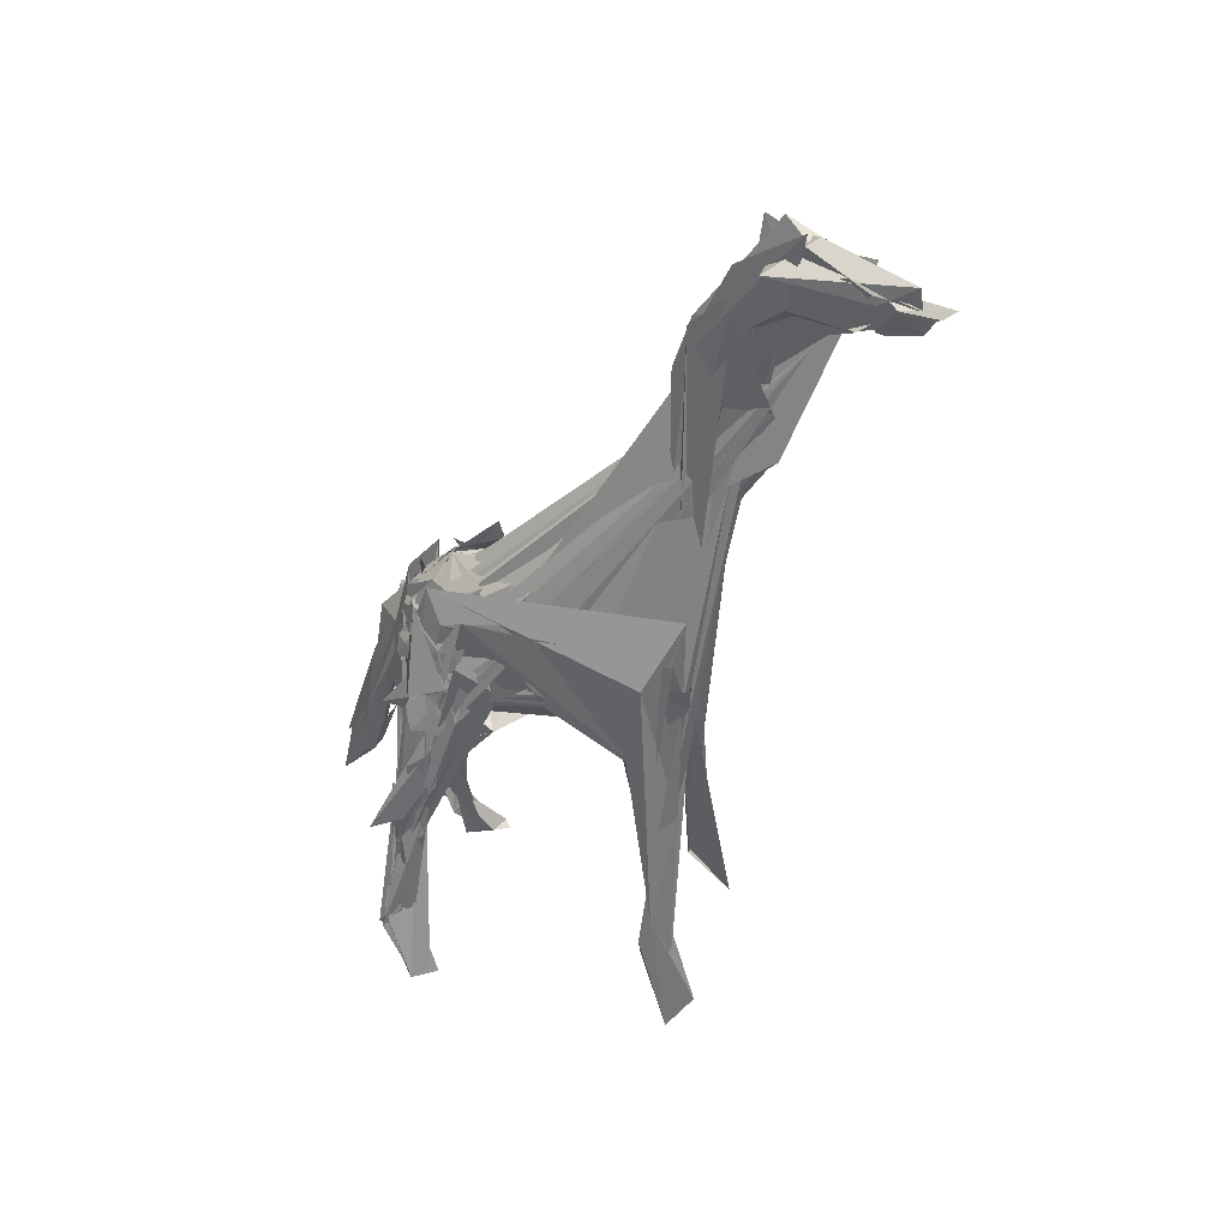
<metadata>
{"format":"obj","ext":"obj","renderer":"f3d","projection":"perspective","resolution":1024,"background":"white","views":[{"elev":39.6,"azim":-75.7,"up":"+Y"}]}
</metadata>
<code>
v 0.1098 0.1267 0.06617
v -0.003293 0.5798 0.3251
v 0.1155 0.009053 -0.2242
v 0.09972 0.1924 -0.1164
v 0.1339 0.03515 -0.1339
v -0.1105 0.1328 0.06668
v 0.06381 0.865 0.3098
v -0.1239 -0.07125 -0.2383
v -0.1258 -0.007736 0.2068
v -0.05518 0.1129 0.1901
v 0.09053 -0.1909 0.185
v -0.02477 0.7723 0.255
v 0.04704 0.8964 0.3768
v 0.04471 0.7962 0.447
v -0.04241 0.7876 0.2534
v -0.02343 0.4984 0.3418
v -0.000848 0.4655 0.3205
v -0.01405 0.4674 0.1858
v -0.1411 -0.06772 -0.3072
v 0.1313 -0.09213 0.1028
v 0.1184 -0.02079 -0.111
v 0.106 -0.02486 -0.152
v -0.1153 -0.1435 -0.1517
v -0.09805 -0.2536 0.1782
v 0.03541 0.7907 0.2817
v -0.1601 -0.6245 0.1457
v -0.2054 -0.5424 0.152
v -0.1983 -0.7802 0.2069
v -0.1136 0.1069 -0.2048
v -0.1335 0.1022 0.1922
v -0.1552 -0.1576 0.166
v -0.07898 0.02493 -0.3204
v -9.4e-05 0.5327 0.3422
v 0.1002 0.06713 -0.2897
v -0.0542 0.1848 0.1337
v 0.1366 -0.05969 -0.2712
v 0.1045 0.04632 -0.2398
v 0.1466 -0.1221 -0.2609
v -0.1471 -0.1072 -0.254
v 0.06447 0.8562 0.4708
v -0.1109 0.01888 -0.1888
v -0.1192 -0.02893 -0.2677
v 0.01471 0.7028 0.376
v -0.1034 0.002204 -0.2785
v 0.1351 0.06387 -0.1151
v 0.1488 -0.07578 0.09427
v 0.1247 0.1593 0.2207
v 0.05998 0.8675 0.3823
v -0.1037 -0.01203 -0.1335
v -0.1187 -0.04772 -0.1363
v -0.15 -0.4326 -0.2959
v -0.214 -0.6089 -0.3558
v -0.01896 0.1459 -0.3316
v -0.2005 -0.5579 -0.3678
v -0.1634 -0.4245 -0.314
v -0.0271 0.1021 -0.3407
v -0.02851 -0.07647 -0.2019
v -0.1731 -0.5305 -0.3479
v -0.1379 -0.2974 0.1335
v -0.05184 -0.1118 0.1864
v -0.1397 0.05973 0.2271
v 0.1223 -0.03847 0.1861
v 0.03395 0.7938 0.3339
v 0.04452 0.845 0.403
v 0.06491 0.8878 0.3341
v -0.01258 0.8786 0.4863
v 0.0295 0.8057 0.2679
v -0.1386 -0.2584 0.2094
v -0.1339 0.06424 0.1776
v -0.1069 0.1867 0.2087
v -0.1989 -0.4832 0.1735
v -0.1315 -0.06453 0.1918
v -0.1709 -0.4733 -0.3482
v 0.1223 0.09193 -0.2107
v -0.08431 -0.1129 -0.3477
v -0.2432 -0.7317 -0.3061
v -0.2163 -0.727 -0.2753
v -0.1862 -0.7647 -0.2688
v -0.2253 -0.7412 -0.3179
v -0.01983 0.59 0.2111
v 0.1262 -0.03475 -0.2771
v 0.1336 -0.009682 -0.1583
v 0.1487 -0.1038 -0.2562
v 0.1313 -0.01359 -0.2413
v -0.000397 0.1243 -0.3122
v 0.06749 0.08778 -0.3041
v -0.09085 -0.02584 -0.3343
v -0.02677 0.1965 -0.1756
v 0.01441 0.8111 0.5539
v 0.01512 0.8396 0.498
v 0.03052 0.844 0.4804
v 0.04471 0.9293 0.3192
v 0.006757 0.8018 0.5811
v -0.001134 0.7686 0.5598
v 0.1197 0.01903 -0.2443
v 0.08227 0.09575 -0.253
v 0.1141 0.04767 -0.2238
v 0.1017 0.06589 -0.2797
v -0.001172 0.177 -0.2529
v -0.04962 0.1456 -0.244
v -0.06863 0.1608 -0.2695
v -0.02393 -0.2368 -0.4437
v -0.01437 0.02475 -0.3667
v -0.1345 -0.09772 -0.3145
v -0.1504 -0.1431 -0.3047
v 0.1232 0.1059 -0.1952
v 0.07396 -0.07885 -0.1733
v -0.1917 -0.3789 -0.3868
v -0.1294 -0.01832 -0.06392
v -0.1737 -0.465 -0.3323
v -0.1502 -0.2871 -0.3482
v -0.1427 0.02044 -0.2135
v -0.1758 -0.3551 -0.3226
v -0.1532 -0.3086 -0.2726
v -0.1991 -0.6119 -0.3732
v -0.0713 -0.2164 -0.2602
v -0.1789 -0.4566 -0.3411
v -0.04066 -0.1107 0.156
v 0.1317 -0.1553 0.08537
v -0.1529 -0.739 0.2539
v 0.1941 -0.2486 0.1401
v 0.2073 -0.7321 0.1943
v 0.2026 -0.7444 0.2311
v 0.07364 -0.1279 0.1675
v 0.1482 -0.3243 0.1255
v -0.008814 0.8595 0.5488
v -0.03265 0.8309 0.4842
v -0.08968 0.8924 0.3052
v -0.1757 -0.6672 0.1693
v -0.1103 0.09287 -0.2453
v -0.08586 0.1533 -0.2768
v -0.1546 0.05145 0.1391
v -0.07982 0.06602 -0.308
v 0.09927 -0.04057 -0.1083
v 0.1141 -0.00571 -0.2869
v 0.001547 -0.07632 -0.3685
v -0.001761 -0.006553 -0.3719
v -0.01508 0.0361 -0.3665
v -0.0341 -0.251 -0.4367
v -0.01033 0.08342 -0.3557
v 0.02069 0.08763 -0.3457
v 0.02321 -0.3385 -0.5026
v 0.03394 -0.1266 -0.3298
v 0.03926 -0.105 -0.3743
v -0.08291 0.0606 -0.3416
v -0.022 -0.3431 -0.4507
v -0.01453 -0.4077 -0.5015
v -0.00213 -0.2707 -0.4136
v 0.06308 0.1495 -0.3009
v 0.1434 -0.109 -0.2153
v 0.1962 -0.6561 -0.3827
v 0.1506 -0.3945 -0.2953
v 0.1534 -0.2232 -0.3232
v 0.2096 -0.6034 -0.3527
v 0.1597 -0.5885 -0.3492
v 0.07615 -0.07654 -0.3539
v -0.07125 0.06692 -0.3155
v -0.02538 0.1229 -0.3132
v 0.04407 0.1599 -0.2549
v 0.06274 0.06869 -0.3326
v -0.1399 -0.03708 -0.2346
v -0.09428 0.05762 -0.3058
v -0.1302 -0.03081 -0.2726
v -0.08245 0.09679 -0.2902
v -0.08737 0.1074 -0.3032
v 0.03278 0.04715 -0.366
v -0.01531 0.06123 -0.3626
v 0.002164 0.2597 -0.1041
v -0.05366 0.07596 -0.2877
v -0.007123 0.03281 -0.3694
v 0.01495 0.8859 0.4349
v 0.02901 0.7947 0.5182
v 0.003518 0.798 0.5853
v 0.03291 0.7855 0.2792
v -0.000425 0.7582 0.4004
v -0.04069 0.3839 0.1597
v -0.02671 0.7618 0.4104
v -0.03423 0.8278 0.5173
v 0.03234 0.8016 0.6071
v -0.02695 0.7794 0.4837
v 0.02184 0.572 0.2248
v -0.006326 0.732 0.1752
v 0.04904 0.9263 0.2843
v 0.1032 0.06261 -0.2766
v 0.1052 0.01799 -0.281
v 0.1395 -0.01125 -0.06129
v 0.1315 -0.01572 0.02509
v 0.1082 0.04883 -0.2482
v 0.1274 -0.00666 -0.3072
v -0.02403 -0.0775 -0.4143
v 0.006351 0.08418 -0.3591
v -0.06226 -0.005572 -0.354
v -0.05363 0.06889 -0.3381
v 0.01913 0.2451 0.008858
v -0.1058 0.03792 -0.2189
v -0.02863 0.1067 -0.3207
v -0.03975 -0.03791 -0.3761
v -0.1568 -0.1987 -0.2749
v -0.08084 0.1362 -0.246
v -0.04999 0.1054 -0.3103
v -0.08487 0.05314 -0.3256
v 0.02458 -0.2757 -0.4822
v -0.1519 -0.131 -0.2369
v -0.1586 -0.1689 -0.2712
v -0.1399 -0.07999 -0.2538
v -0.1242 -0.03953 -0.002734
v -0.1046 0.1301 -0.01703
v -0.07386 -0.08645 -0.05839
v -0.1001 -0.03941 -0.1413
v -0.1713 -0.284 -0.2695
v -0.1565 -0.4693 -0.3601
v -0.2026 -0.5823 -0.3326
v -0.09176 -0.07018 0.07137
v -0.1287 0.001885 0.2229
v 0.1252 -0.2582 0.1557
v 0.156 -0.638 0.1713
v 0.1624 -0.1856 0.1203
v 0.172 -0.1958 0.1436
v 0.1462 -0.06324 0.08112
v 0.1746 -0.7585 0.2568
v 0.1941 -0.6382 0.1604
v 0.1581 -0.5023 0.2083
v -0.000925 0.9223 0.3841
v -0.1382 -0.3256 -0.3511
v -0.1491 -0.1041 0.1086
v -0.1389 -0.04169 -0.2378
v 0.1434 -0.1656 -0.1757
v 0.1367 -0.05107 0.1969
v -0.06274 0.9615 0.3731
v -0.01379 0.8608 0.2481
v 0.1368 0.02652 -0.1063
v 0.07926 0.145 -0.277
v 0.1057 0.06075 -0.2033
v 0.1301 -0.08081 -0.2671
v 0.1452 -0.1202 -0.2487
v 0.1154 0.000179 -0.2591
v 0.1081 -0.03527 -0.2964
v 0.02856 -0.2063 -0.4158
v 0.01915 -0.3405 -0.4276
v -0.01072 0.03359 -0.3946
v -0.111 -0.06513 -0.3451
v 0.02166 0.09814 -0.3249
v 0.0989 0.003069 -0.3211
v 0.04398 0.1022 -0.3405
v 0.1591 -0.1953 -0.252
v 0.1891 -0.5362 -0.3151
v 0.1715 -0.3983 -0.3586
v 0.2166 -0.6795 -0.3541
v 0.1625 -0.413 -0.3846
v 0.2237 -0.721 -0.2449
v 0.1847 -0.7208 -0.2614
v 0.1995 -0.7197 -0.2287
v 0.1996 -0.6668 -0.3062
v 0.2308 -0.6766 -0.3277
v 0.1961 -0.5595 -0.3796
v -0.01997 0.1704 -0.2582
v 0.004001 0.1723 -0.261
v -0.09817 0.05143 -0.311
v -0.01611 -0.044 -0.3712
v -0.01744 0.2107 -0.182
v -0.0269 0.9016 0.3885
v 0.001116 0.7479 0.1825
v 0.005583 0.6381 0.1485
v -0.04396 0.807 0.34
v -0.04478 0.7846 0.454
v -0.01861 0.7691 0.5008
v -0.01542 0.6096 0.2172
v -0.03808 0.8522 0.4764
v 0.00694 0.8074 0.5696
v 0.04828 0.8641 0.3079
v 0.07101 0.06564 -0.3493
v 0.09665 0.1676 -0.1287
v 0.1194 0.02402 -0.1935
v -0.01228 0.05591 -0.3631
v -0.01212 0.1147 -0.3276
v 0.07672 0.2031 -0.1866
v -0.1151 -0.01393 -0.2927
v -0.02273 0.2034 -0.156
v -0.1704 -0.4274 -0.3089
v -0.09642 0.1104 -0.1631
v -0.06513 0.02433 -0.3488
v 0.02522 -0.3621 -0.4933
v -0.1275 -0.003444 -0.1732
v -0.1178 0.01778 -0.2687
v -0.09692 0.1173 -0.1945
v -0.1515 -0.1085 -0.2134
v -0.1831 -0.6089 -0.3749
v -0.153 -0.2917 -0.3178
v -0.1117 0.06693 -0.219
v -0.09788 0.115 -0.2444
v -0.1283 -0.01414 -0.2069
v 0.1918 -0.5433 0.1533
v 0.1561 -0.6515 0.17
v -0.1672 -0.6797 -0.3365
v -0.1907 -0.5842 -0.3067
v -0.2279 -0.7172 -0.3206
v -0.1471 -0.4209 -0.3601
v -0.113 -0.1174 -0.3707
v -0.1352 -0.2629 -0.3331
v 0.09966 0.08414 -0.2174
v 0.1324 -0.0619 -0.2509
v -0.01675 0.06657 -0.3311
v -0.005514 -0.3513 -0.4394
v 0.201 -0.761 -0.3297
v 0.1774 -0.5843 -0.3744
v 0.1258 -0.3133 -0.3605
v 0.1781 -0.4153 -0.3498
v 0.1825 -0.6864 -0.3491
v 0.2421 -0.7393 -0.2827
v 0.08872 -0.01106 -0.131
v 0.1671 -0.3769 -0.3329
v -0.03767 0.06788 -0.3498
v 0.05469 0.8805 0.3948
v -0.04613 0.8815 0.4386
v -0.04418 0.8695 0.3032
v -0.04197 0.9286 0.3631
v 0.08482 0.1484 -0.1987
v 0.08373 0.1688 -0.1577
v 0.07448 0.01983 -0.3363
v -0.06993 0.08894 -0.3168
v -0.07434 0.053 -0.3178
v -0.08432 -0.02087 -0.3333
v -0.09565 0.1036 -0.2717
v -0.08546 0.07047 -0.3049
v -0.09682 0.1382 -0.2096
v -0.1187 -0.01513 -0.2633
v -0.1329 -0.01418 -0.2284
v -0.09206 0.01961 -0.3237
v -0.1213 0.02517 -0.1559
v -0.2174 -0.6226 -0.3684
v -0.1674 -0.2634 -0.2559
v -0.163 -0.2253 -0.31
v -0.1647 -0.3128 -0.2985
v -0.172 -0.5617 -0.3266
v -0.1537 -0.3488 -0.3252
v -0.148 -0.182 -0.2632
v -0.1539 -0.3032 -0.2978
v -0.1534 -0.6683 -0.3434
v 0.03269 -0.2569 -0.3977
v 0.2279 -0.6847 -0.3381
v 0.1798 -0.7179 -0.2814
v -0.03254 0.1771 -0.3036
v 0.227 -0.7596 -0.3179
v 0.135 -0.05833 -0.1737
v 0.1397 -0.2955 -0.2525
v 0.09127 -0.2293 -0.234
v 0.1286 -0.38 -0.2826
v 0.1618 -0.528 -0.3391
v 0.0887 -0.0986 -0.3336
v 0.1823 -0.5685 -0.3819
v 0.08308 0.1428 -0.23
v 0.08677 0.1076 -0.253
v 0.01808 0.01921 -0.3659
v 0.1115 0.07639 -0.1657
v -0.09934 0.08514 -0.2415
v -0.0756 0.1652 -0.1738
v -0.1105 0.08224 -0.1886
v -0.1453 -0.03233 -0.1867
v -0.1142 -0.003429 -0.2867
v -0.1546 -0.1414 -0.2492
v -0.1198 0.03657 -0.2505
v -0.08772 0.07989 -0.3051
v -0.1239 0.02859 -0.2123
v -0.1881 -0.4688 -0.3188
v -0.1734 -0.3872 -0.2805
v -0.2243 -0.6025 -0.3707
v 0.1369 -0.06214 -0.2682
v 0.1099 -0.2025 -0.3271
v 0.1132 0.03793 -0.2208
v 0.08846 0.1288 -0.227
v 0.08181 0.1622 -0.1757
v -0.09014 -0.01525 -0.3394
v -0.1443 -0.1145 -0.2754
v -0.13 -0.0543 -0.2722
v -0.1225 -0.008521 -0.2619
v -0.123 -0.09547 -0.2991
v -0.1094 -0.05603 -0.3226
v -0.1269 -0.03183 -0.1952
v 0.04941 -0.08219 -0.2886
v 0.04177 0.1365 -0.275
v 0.09199 0.1451 -0.1899
v -0.1059 0.01859 -0.2962
v -0.1155 0.01716 -0.2574
v 0.09582 -0.1605 -0.3213
v 0.02896 0.1607 -0.2591
v 0.02175 -0.0506 -0.2318
f 2 1 3
f 5 4 3
f 6 7 8
f 9 6 8
f 6 9 7
f 10 11 12
f 7 13 14
f 15 1 2
f 17 16 14
f 18 16 17
f 19 18 17
f 20 21 22
f 21 20 23
f 24 10 12
f 25 13 7
f 26 27 28
f 29 30 31
f 32 16 18
f 19 32 18
f 16 32 14
f 33 34 17
f 33 35 2
f 35 33 17
f 33 36 37
f 36 33 38
f 33 2 3
f 39 40 14
f 40 39 41
f 42 40 41
f 43 42 44
f 42 43 40
f 21 45 22
f 22 45 46
f 45 47 46
f 7 48 8
f 43 48 40
f 48 7 14
f 40 48 14
f 49 48 50
f 52 51 53
f 51 52 54
f 55 51 54
f 51 56 53
f 51 55 56
f 50 57 58
f 59 24 28
f 61 60 62
f 64 63 65
f 66 64 65
f 13 66 14
f 64 66 13
f 25 67 13
f 63 67 65
f 67 27 65
f 67 64 13
f 67 63 64
f 68 69 70
f 68 71 28
f 27 68 28
f 68 27 9
f 69 68 9
f 72 69 9
f 73 74 75
f 73 76 77
f 76 73 78
f 79 76 78
f 76 79 52
f 80 15 2
f 81 82 83
f 81 33 82
f 84 36 38
f 36 84 37
f 86 85 17
f 87 88 14
f 90 89 14
f 89 91 14
f 91 89 90
f 92 91 90
f 91 92 14
f 92 17 14
f 93 90 14
f 94 93 14
f 95 81 83
f 97 96 17
f 98 97 17
f 100 99 88
f 101 102 56
f 102 101 103
f 104 43 44
f 104 105 43
f 42 104 44
f 106 45 107
f 45 106 47
f 48 108 8
f 109 48 43
f 48 109 50
f 110 111 58
f 112 50 58
f 49 112 58
f 112 49 50
f 113 49 58
f 111 113 58
f 113 111 114
f 49 113 48
f 113 108 48
f 113 114 8
f 108 113 8
f 52 115 54
f 79 115 52
f 116 117 56
f 55 116 56
f 116 55 117
f 24 118 10
f 59 118 24
f 10 118 11
f 118 119 11
f 71 120 28
f 120 59 28
f 59 120 71
f 121 122 123
f 121 61 62
f 125 124 46
f 60 124 62
f 127 126 128
f 66 126 14
f 126 66 65
f 126 94 14
f 67 129 27
f 129 67 25
f 27 129 9
f 9 129 7
f 129 25 7
f 69 130 70
f 130 131 70
f 72 130 69
f 130 9 8
f 130 72 9
f 131 132 70
f 132 68 70
f 68 132 71
f 133 29 31
f 74 134 75
f 82 135 83
f 136 137 138
f 137 136 139
f 140 136 138
f 139 136 141
f 136 140 141
f 142 137 139
f 143 142 144
f 137 142 143
f 56 145 53
f 145 143 53
f 102 146 56
f 146 102 147
f 146 148 137
f 149 76 52
f 149 52 53
f 150 84 38
f 151 150 38
f 107 152 5
f 45 152 107
f 153 33 3
f 154 153 3
f 155 149 156
f 157 158 17
f 85 157 17
f 160 159 86
f 159 160 141
f 161 19 17
f 158 162 17
f 162 163 17
f 140 164 158
f 164 162 158
f 162 164 163
f 161 165 19
f 166 32 19
f 165 166 19
f 87 167 88
f 32 168 14
f 166 168 32
f 169 87 14
f 169 170 87
f 92 171 172
f 171 173 172
f 175 174 172
f 176 35 17
f 35 176 2
f 176 80 2
f 173 177 172
f 178 93 94
f 93 178 90
f 178 179 173
f 178 171 90
f 171 178 173
f 180 126 127
f 178 180 179
f 181 26 28
f 24 182 28
f 182 24 12
f 182 181 28
f 181 182 127
f 27 183 65
f 95 184 33
f 81 185 33
f 185 95 33
f 95 185 81
f 33 186 82
f 187 186 33
f 188 96 97
f 188 160 86
f 188 86 17
f 96 188 17
f 34 189 17
f 189 98 17
f 190 139 141
f 190 142 139
f 192 191 138
f 191 100 88
f 167 191 88
f 191 193 100
f 193 191 192
f 88 194 14
f 99 194 88
f 195 39 14
f 101 196 103
f 196 197 103
f 198 101 56
f 199 42 41
f 196 199 200
f 201 192 138
f 197 201 138
f 196 201 197
f 201 193 192
f 193 201 200
f 201 196 200
f 202 197 147
f 202 102 103
f 197 202 103
f 104 203 105
f 203 104 42
f 105 203 43
f 204 43 205
f 207 206 43
f 206 109 43
f 109 206 207
f 208 57 50
f 109 208 50
f 209 208 109
f 208 209 57
f 110 209 210
f 57 209 58
f 209 110 58
f 110 211 111
f 211 110 210
f 55 212 117
f 213 214 61
f 118 213 119
f 213 118 59
f 121 213 61
f 213 121 119
f 11 215 12
f 215 216 12
f 216 215 11
f 122 217 218
f 217 122 125
f 217 219 218
f 217 125 46
f 47 217 46
f 220 121 123
f 121 220 119
f 119 220 11
f 220 216 11
f 220 221 216
f 122 220 123
f 122 222 125
f 121 222 122
f 222 124 125
f 222 121 62
f 124 222 62
f 223 126 65
f 126 223 128
f 114 224 8
f 224 130 8
f 225 132 131
f 225 133 31
f 133 225 131
f 132 225 71
f 225 59 71
f 30 225 31
f 214 225 30
f 225 213 59
f 213 225 214
f 133 226 29
f 75 227 21
f 227 134 21
f 134 227 75
f 219 228 218
f 217 228 219
f 228 229 218
f 228 230 229
f 228 217 47
f 1 228 3
f 228 5 3
f 15 228 1
f 106 228 47
f 228 107 5
f 228 106 107
f 232 231 37
f 231 33 37
f 231 187 33
f 231 186 187
f 186 231 82
f 233 232 37
f 135 233 234
f 234 233 235
f 233 236 235
f 233 231 232
f 233 135 82
f 231 233 82
f 237 236 84
f 148 238 137
f 197 239 147
f 240 145 56
f 145 240 137
f 146 240 56
f 240 146 137
f 241 137 143
f 145 241 143
f 241 145 137
f 149 242 76
f 74 242 243
f 76 242 77
f 242 73 77
f 73 242 74
f 156 244 53
f 244 149 53
f 149 244 156
f 4 245 3
f 245 4 5
f 152 245 5
f 246 74 243
f 153 247 33
f 33 247 38
f 247 151 38
f 247 154 151
f 154 247 153
f 154 248 151
f 249 154 3
f 154 249 152
f 245 249 3
f 249 245 152
f 155 250 251
f 250 252 251
f 250 253 254
f 253 250 155
f 253 155 143
f 143 255 53
f 155 255 143
f 255 156 53
f 255 155 156
f 256 159 158
f 157 256 158
f 256 157 85
f 256 85 86
f 159 256 86
f 257 140 158
f 159 257 158
f 140 257 141
f 257 159 141
f 258 165 161
f 163 258 17
f 258 161 17
f 164 258 163
f 259 166 165
f 166 259 170
f 260 166 170
f 260 168 166
f 168 260 14
f 260 169 14
f 169 260 170
f 261 92 90
f 171 261 90
f 261 171 92
f 262 92 172
f 92 262 17
f 262 176 17
f 263 174 175
f 264 263 175
f 263 264 229
f 230 263 229
f 228 263 230
f 263 228 15
f 80 263 15
f 176 263 80
f 263 262 174
f 262 263 176
f 177 265 172
f 265 175 172
f 265 264 175
f 126 266 94
f 180 266 126
f 266 178 94
f 266 180 178
f 268 267 12
f 269 268 179
f 180 269 179
f 269 180 127
f 270 127 128
f 270 181 127
f 223 270 128
f 181 270 26
f 183 270 65
f 270 223 65
f 26 270 27
f 270 183 27
f 33 271 34
f 184 271 33
f 272 184 95
f 273 188 97
f 160 274 141
f 274 190 141
f 275 276 144
f 195 277 39
f 278 194 99
f 195 278 99
f 194 278 14
f 278 195 14
f 117 279 56
f 279 198 56
f 198 279 117
f 280 199 41
f 281 196 101
f 281 199 196
f 102 282 147
f 282 202 147
f 202 282 102
f 43 283 205
f 203 283 43
f 283 284 205
f 284 283 203
f 285 109 207
f 285 209 109
f 209 286 210
f 287 211 117
f 211 288 117
f 289 284 290
f 291 289 290
f 289 291 284
f 292 122 218
f 293 220 122
f 220 293 221
f 292 293 122
f 294 224 114
f 294 295 296
f 295 294 114
f 294 79 78
f 294 115 79
f 297 133 131
f 298 226 23
f 226 298 29
f 299 226 133
f 297 299 133
f 84 300 37
f 300 233 37
f 236 300 84
f 233 300 236
f 301 237 84
f 237 301 151
f 150 301 84
f 301 150 151
f 302 239 197
f 239 302 148
f 302 197 138
f 302 238 148
f 137 302 138
f 238 302 137
f 146 303 148
f 303 146 147
f 239 303 147
f 154 304 251
f 304 154 152
f 305 246 243
f 305 306 246
f 155 306 149
f 306 242 149
f 306 305 243
f 307 152 45
f 307 45 21
f 246 307 74
f 134 307 21
f 307 134 74
f 308 248 154
f 309 154 251
f 252 309 251
f 310 143 144
f 276 310 144
f 236 311 235
f 237 311 236
f 311 237 151
f 248 311 151
f 258 312 165
f 312 140 138
f 312 164 140
f 312 258 164
f 312 259 165
f 259 312 170
f 191 312 138
f 312 191 167
f 170 312 87
f 312 167 87
f 174 313 172
f 313 262 172
f 262 313 174
f 314 177 173
f 179 314 173
f 268 314 179
f 314 268 12
f 315 265 177
f 314 315 177
f 315 314 12
f 264 315 229
f 265 315 264
f 293 315 221
f 315 293 292
f 216 315 12
f 221 315 216
f 229 315 218
f 315 292 218
f 316 269 127
f 269 316 268
f 316 267 268
f 267 316 12
f 316 182 12
f 182 316 127
f 317 271 184
f 272 317 184
f 271 317 34
f 317 272 95
f 317 95 83
f 318 273 97
f 188 319 160
f 320 277 195
f 321 193 200
f 321 322 193
f 321 323 322
f 320 323 200
f 323 321 200
f 193 324 100
f 322 324 193
f 323 324 322
f 324 99 100
f 324 323 320
f 198 325 101
f 325 326 101
f 284 327 290
f 327 288 290
f 199 328 42
f 328 203 42
f 281 328 199
f 328 284 203
f 329 207 43
f 329 285 207
f 287 330 211
f 330 287 117
f 295 330 296
f 330 294 296
f 212 330 117
f 294 330 115
f 330 212 55
f 330 55 54
f 115 330 54
f 331 211 210
f 331 288 211
f 331 291 290
f 288 331 290
f 332 198 117
f 333 326 198
f 333 288 326
f 332 333 198
f 288 333 117
f 333 332 117
f 334 294 78
f 130 335 131
f 335 297 131
f 224 335 130
f 297 335 224
f 336 21 23
f 336 75 21
f 226 337 23
f 299 337 226
f 337 336 23
f 336 337 299
f 73 338 78
f 338 299 297
f 338 334 78
f 339 239 148
f 303 339 148
f 339 303 239
f 340 304 152
f 307 340 152
f 340 307 246
f 306 340 246
f 340 306 304
f 341 155 251
f 341 306 155
f 304 341 251
f 306 341 304
f 242 342 243
f 342 306 243
f 306 342 242
f 343 309 252
f 250 343 252
f 343 308 154
f 309 343 154
f 343 250 254
f 308 343 254
f 310 344 345
f 310 346 143
f 346 310 345
f 346 347 143
f 347 346 345
f 348 253 143
f 347 348 143
f 253 348 254
f 348 347 345
f 311 349 235
f 349 234 235
f 349 135 234
f 135 349 83
f 311 350 345
f 348 350 254
f 350 348 345
f 350 311 248
f 350 308 254
f 308 350 248
f 317 351 34
f 351 317 352
f 275 351 276
f 351 310 276
f 351 344 310
f 319 353 160
f 353 274 160
f 274 353 190
f 353 319 275
f 142 353 144
f 190 353 142
f 353 275 144
f 273 354 188
f 320 355 277
f 277 355 39
f 355 320 200
f 39 355 41
f 199 355 200
f 355 280 41
f 280 355 199
f 324 356 99
f 356 324 320
f 356 195 99
f 356 320 195
f 326 357 198
f 357 325 198
f 325 357 326
f 288 358 326
f 358 327 326
f 327 358 288
f 326 359 101
f 328 359 284
f 359 327 284
f 327 359 326
f 360 329 43
f 362 361 285
f 286 361 210
f 361 331 210
f 361 363 331
f 364 330 295
f 330 364 211
f 111 364 114
f 364 295 114
f 211 364 111
f 365 336 299
f 365 338 73
f 338 365 299
f 365 73 75
f 336 365 75
f 366 297 224
f 366 338 297
f 338 366 334
f 294 366 224
f 334 366 294
f 344 367 345
f 367 317 83
f 317 367 352
f 367 351 352
f 351 367 344
f 368 311 345
f 367 368 345
f 369 189 34
f 189 369 98
f 370 319 188
f 354 370 188
f 318 371 273
f 371 354 273
f 371 370 354
f 359 372 101
f 372 359 328
f 372 281 101
f 372 328 281
f 373 360 43
f 204 373 43
f 373 204 205
f 373 374 360
f 374 373 205
f 284 374 205
f 291 375 284
f 375 376 284
f 361 375 363
f 376 375 377
f 375 361 377
f 331 375 291
f 363 375 331
f 378 286 209
f 378 361 286
f 285 378 209
f 361 378 285
f 379 349 311
f 319 380 275
f 370 380 319
f 371 380 370
f 381 318 97
f 381 371 318
f 98 381 97
f 369 381 98
f 381 369 34
f 382 361 362
f 361 382 377
f 382 376 377
f 376 382 284
f 382 374 284
f 374 383 360
f 329 383 285
f 360 383 329
f 382 383 374
f 383 362 285
f 383 382 362
f 384 379 311
f 384 367 83
f 384 368 367
f 349 384 83
f 379 384 349
f 385 380 371
f 381 385 371
f 380 385 275
f 385 351 275
f 351 385 34
f 385 381 34
f 368 386 311
f 386 384 311
f 384 386 368
f 298 20 22
f 298 22 46
f 20 298 23
f 124 298 46
f 298 214 30
f 29 298 30
f 298 60 61
f 214 298 61
f 298 124 60

</code>
